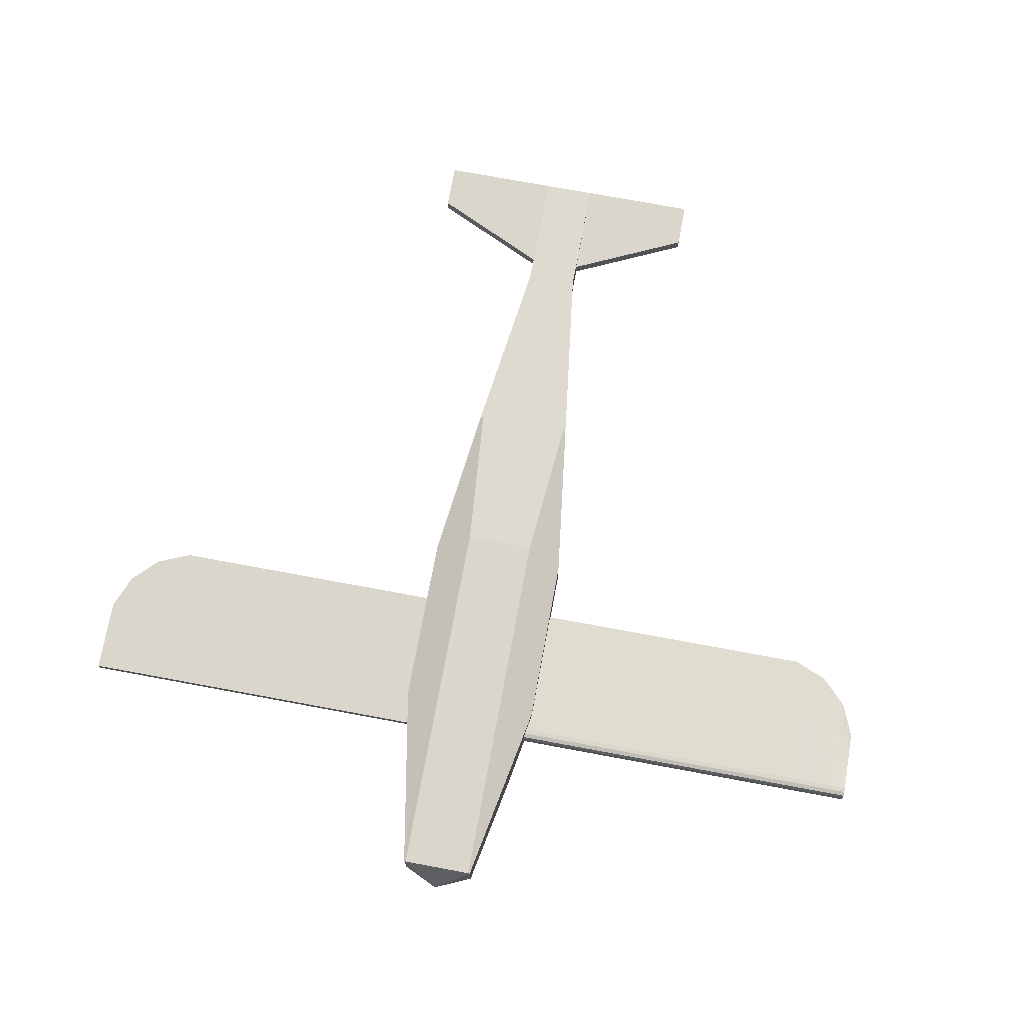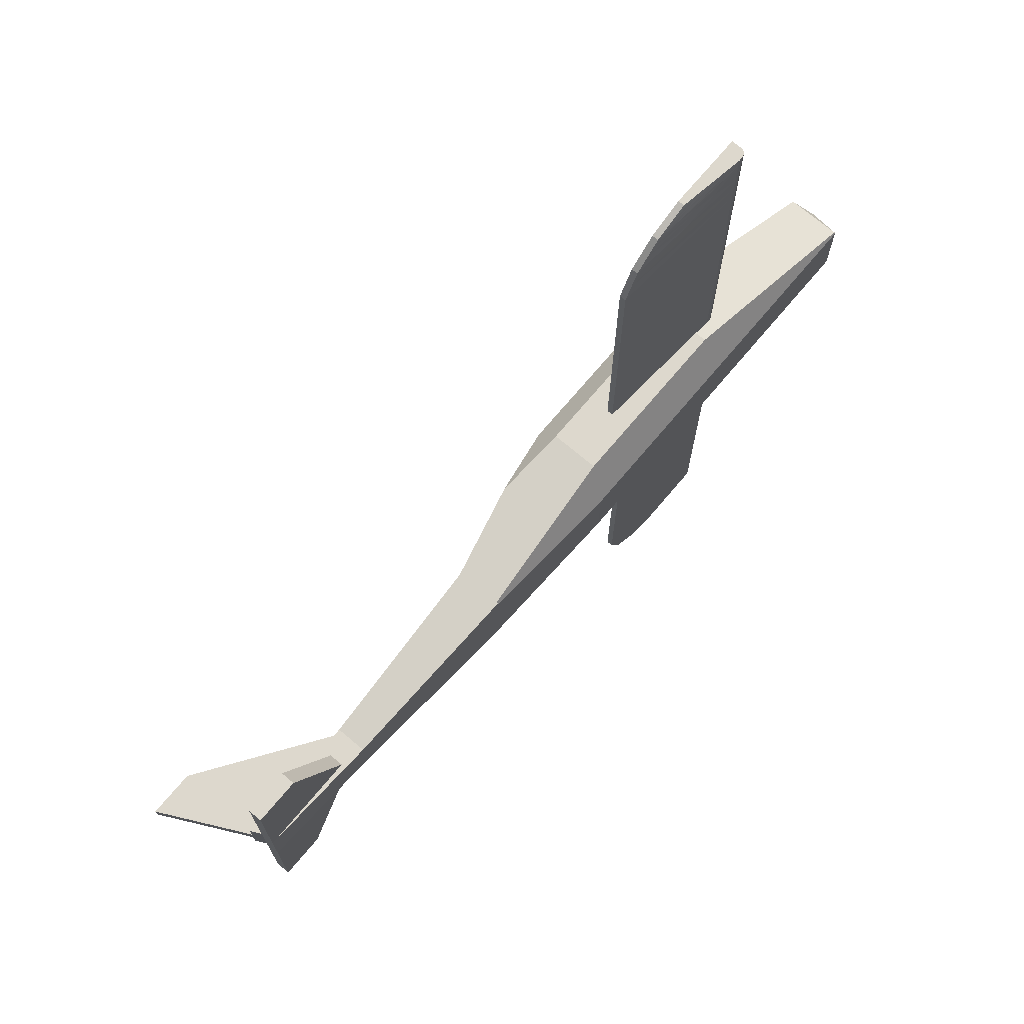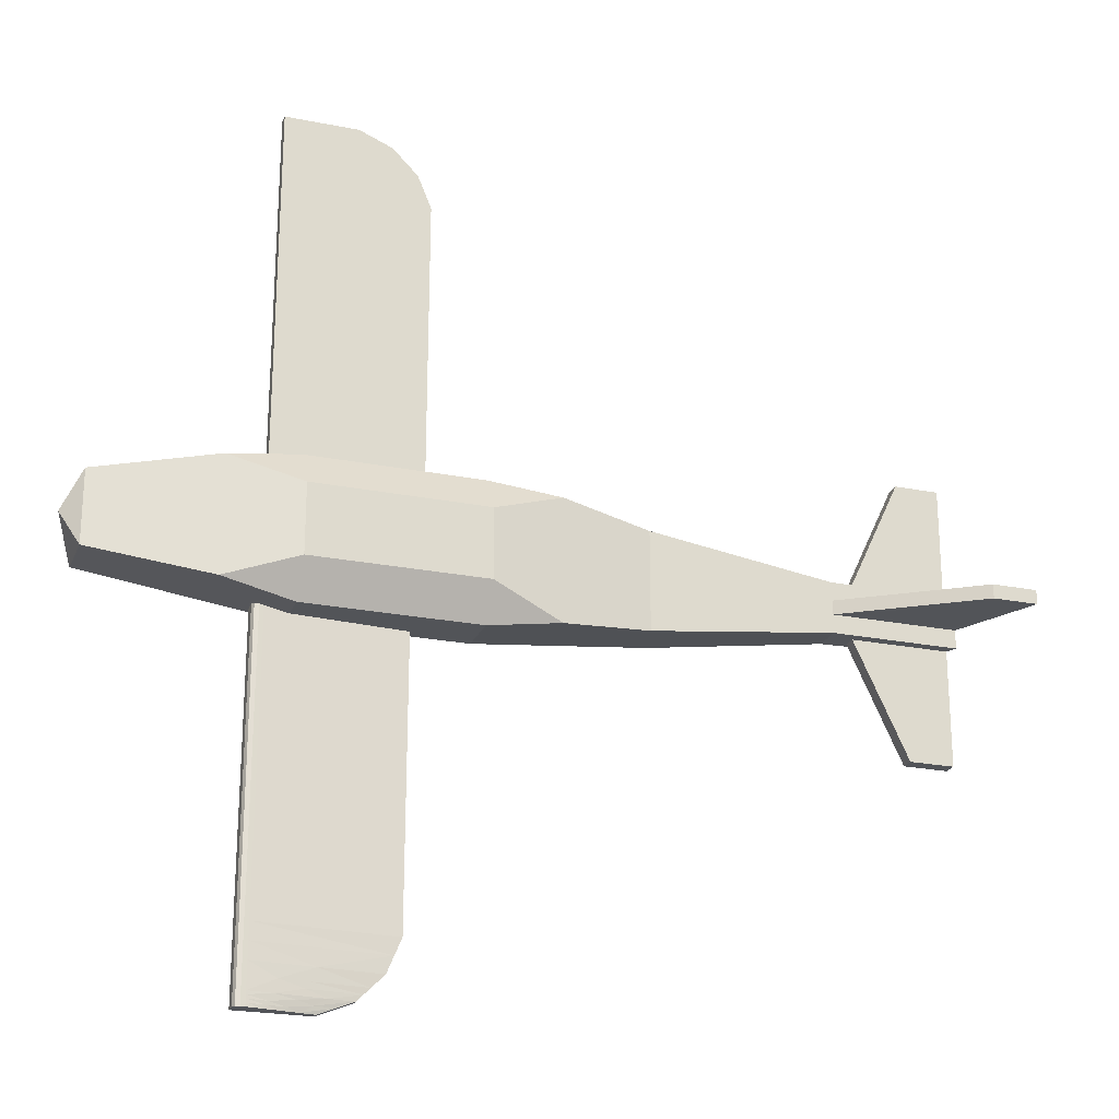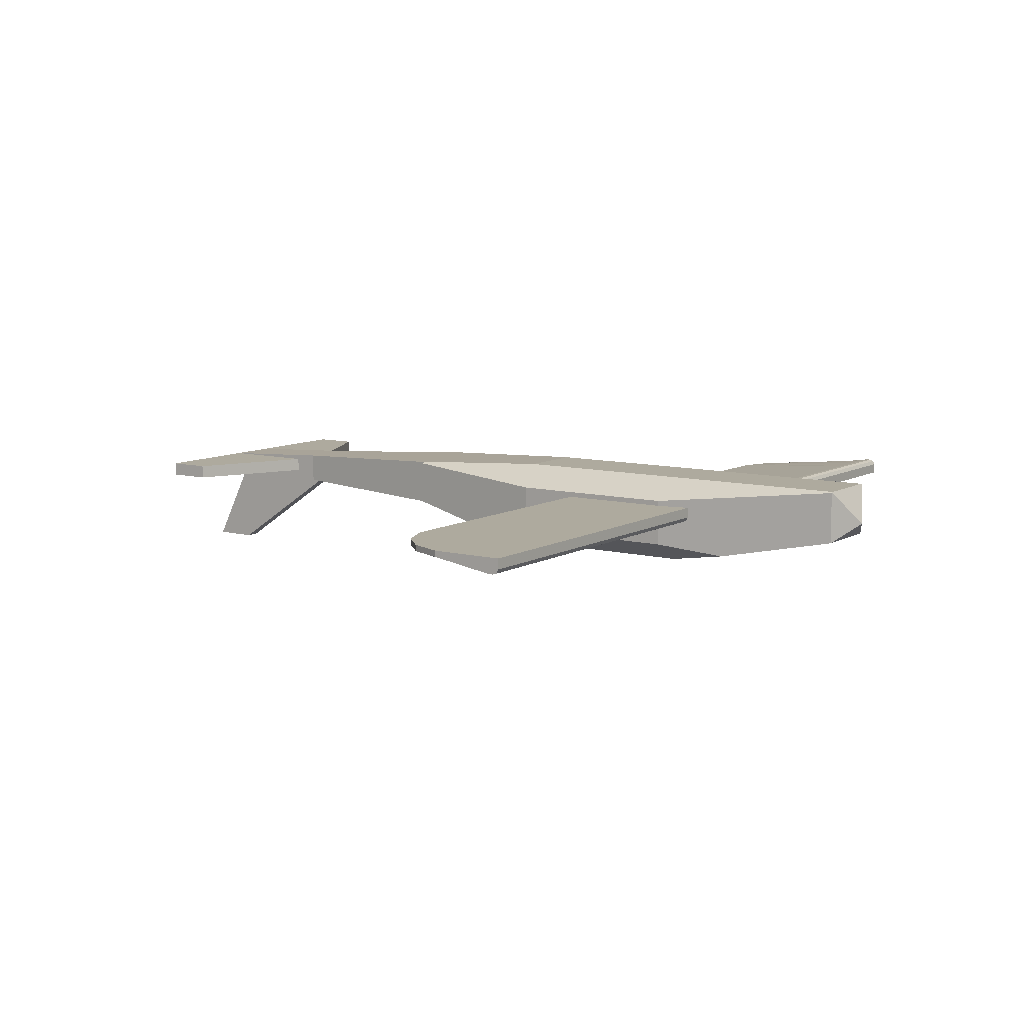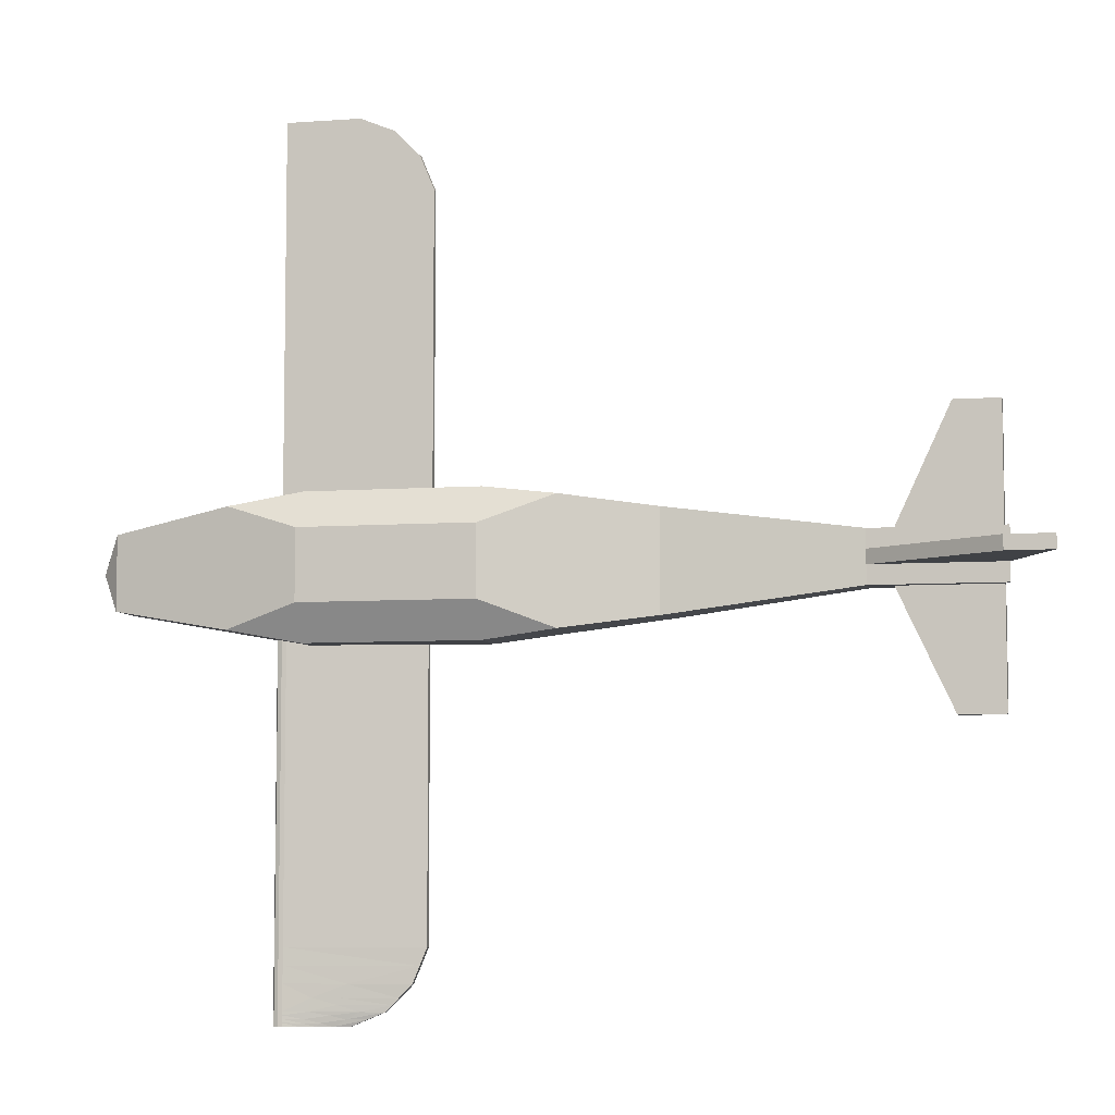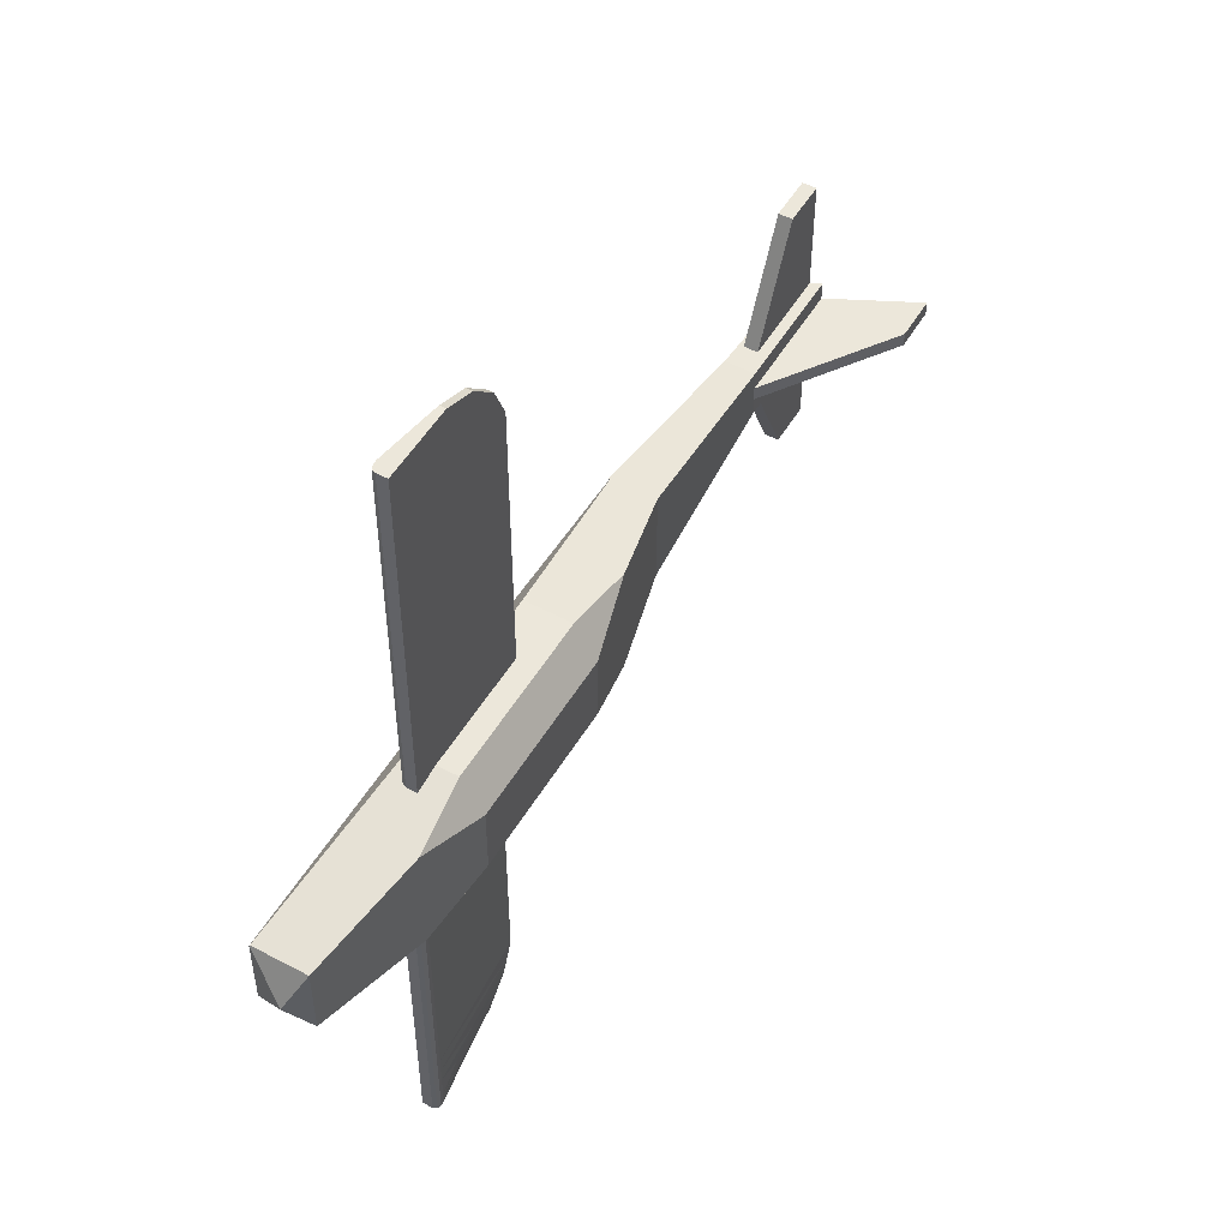
<metadata>
{"format":"obj","ext":"obj","renderer":"f3d","projection":"perspective","resolution":1024,"background":"white","views":[{"elev":73.9,"azim":100.5,"up":"+Z"},{"elev":72.2,"azim":-49.9,"up":"+Y"},{"elev":-23.1,"azim":161.3,"up":"+Y"},{"elev":9.3,"azim":34.3,"up":"+Z"},{"elev":-6.4,"azim":-167.8,"up":"+Y"},{"elev":51.6,"azim":120.0,"up":"+Y"}]}
</metadata>
<code>
o LWing.001_LWing
v 1.346 4.516 -0.1107
v 1.346 0.6295 -0.1104
v 1.346 4.516 -0.1573
v 1.346 0.6295 -0.2218
v 1.346 4.516 -0.2221
v 1.327 0.6295 -0.06796
v 1.327 4.516 -0.06821
v 1.283 0.6295 -0.05227
v 1.283 4.516 -0.05252
v 1.236 0.6295 -0.05227
v 1.236 3.742 -0.05247
v 1.236 4.516 -0.05252
v 1.236 4.479 -0.05252
v 1.236 4.443 -0.05252
v 1.236 4.406 -0.05251
v 1.236 4.369 -0.05251
v 1.236 4.233 -0.0525
v 1.236 4.097 -0.05249
v 1.236 3.92 -0.05248
v -0.2019 0.6294 -0.1571
v -0.202 3.742 -0.1573
v 0.5906 4.097 -0.1049
v -0.05496 4.097 -0.1573
v -0.1285 3.92 -0.1573
v 0.4717 4.369 -0.1311
v 0.2168 4.369 -0.1573
v 0.1489 4.301 -0.1573
v 0.9473 4.233 -0.0787
v 0.9813 4.369 -0.07871
v 0.6925 4.301 -0.1049
v 0.7265 4.369 -0.1049
v 0.08093 4.233 -0.1573
v 0.6585 4.233 -0.1049
v 0.5719 4.516 -0.2221
v 0.5719 4.516 -0.1573
v 0.738 4.516 -0.1311
v 0.904 4.516 -0.1049
v 1.07 4.516 -0.07872
v 0.7709 4.406 -0.1049
v 0.8153 4.443 -0.1049
v 0.6048 4.443 -0.1311
v 0.8596 4.479 -0.1049
v 1.048 4.479 -0.07872
v 1.026 4.443 -0.07871
v 0.3944 4.443 -0.1573
v -0.2019 0.6294 -0.2218
v -0.202 3.742 -0.222
v -0.05496 4.097 -0.2221
v 0.2168 4.369 -0.2221
f 1 2 3
f 3 2 4
f 3 4 5
f 2 1 6
f 6 1 7
f 6 7 8
f 8 7 9
f 10 8 11
f 11 8 9
f 12 13 9
f 9 13 14
f 14 15 9
f 9 15 16
f 9 16 17
f 17 18 9
f 9 18 19
f 9 19 11
f 10 11 20
f 20 11 21
f 22 23 24
f 18 22 19
f 19 22 24
f 19 24 11
f 11 24 21
f 25 26 27
f 28 29 30
f 30 29 31
f 30 31 25
f 23 22 32
f 32 22 33
f 32 33 27
f 18 17 28
f 28 17 16
f 28 16 29
f 25 27 30
f 30 27 33
f 30 33 28
f 28 33 22
f 28 22 18
f 5 34 3
f 3 34 35
f 35 36 3
f 3 36 37
f 3 37 38
f 7 1 9
f 9 1 3
f 9 3 12
f 12 3 38
f 39 40 41
f 42 37 36
f 38 37 43
f 43 37 42
f 43 42 44
f 45 26 41
f 41 26 25
f 41 25 39
f 39 25 31
f 39 31 29
f 12 38 13
f 13 38 43
f 13 43 14
f 14 43 44
f 14 44 15
f 35 45 36
f 36 45 41
f 36 41 42
f 42 41 40
f 42 40 44
f 44 40 39
f 44 39 15
f 15 39 29
f 15 29 16
f 20 46 10
f 10 46 4
f 10 4 8
f 8 4 2
f 8 2 6
f 47 46 21
f 21 46 20
f 23 48 24
f 24 48 47
f 24 47 21
f 49 48 23
f 23 32 49
f 49 32 27
f 49 27 26
f 35 34 45
f 45 34 49
f 45 49 26
f 4 46 5
f 5 46 47
f 5 47 34
f 34 47 48
f 34 48 49
o LWing
v 1.42 -4.559 -0.1117
v 1.421 -0.6722 -0.1117
v 1.42 -4.559 -0.0651
v 1.421 -0.6722 -0.000319
v 1.42 -4.559 -0.000319
v 1.401 -0.6722 -0.1542
v 1.401 -4.559 -0.1542
v 1.357 -0.6722 -0.1699
v 1.357 -4.559 -0.1699
v 1.311 -0.6722 -0.1699
v 1.311 -3.785 -0.1699
v 1.31 -4.559 -0.1699
v 1.31 -4.522 -0.1699
v 1.31 -4.485 -0.1699
v 1.31 -4.449 -0.1699
v 1.31 -4.412 -0.1699
v 1.31 -4.276 -0.1699
v 1.31 -4.14 -0.1699
v 1.311 -3.962 -0.1699
v -0.1274 -0.672 -0.0651
v -0.1277 -3.785 -0.0651
v 0.6649 -4.14 -0.1175
v 0.01937 -4.14 -0.0651
v -0.05416 -3.962 -0.0651
v 0.546 -4.412 -0.0913
v 0.2911 -4.412 -0.0651
v 0.2232 -4.344 -0.0651
v 1.022 -4.276 -0.1437
v 1.056 -4.412 -0.1437
v 0.7668 -4.344 -0.1175
v 0.8008 -4.412 -0.1175
v 0.1553 -4.276 -0.0651
v 0.7329 -4.276 -0.1175
v 0.6463 -4.559 -0.000319
v 0.6463 -4.559 -0.0651
v 0.8123 -4.559 -0.0913
v 0.9783 -4.559 -0.1175
v 1.144 -4.559 -0.1437
v 0.8452 -4.448 -0.1175
v 0.8896 -4.485 -0.1175
v 0.6791 -4.485 -0.0913
v 0.934 -4.522 -0.1175
v 1.122 -4.522 -0.1437
v 1.1 -4.485 -0.1437
v 0.4687 -4.485 -0.0651
v -0.1274 -0.672 -0.000319
v -0.1277 -3.785 -0.000319
v 0.01937 -4.14 -0.000319
v 0.2911 -4.412 -0.000319
f 50 51 52
f 52 51 53
f 52 53 54
f 51 50 55
f 55 50 56
f 55 56 57
f 57 56 58
f 59 57 60
f 60 57 58
f 61 62 58
f 58 62 63
f 63 64 58
f 58 64 65
f 58 65 66
f 66 67 58
f 58 67 68
f 58 68 60
f 59 60 69
f 69 60 70
f 71 72 73
f 67 71 68
f 68 71 73
f 68 73 60
f 60 73 70
f 74 75 76
f 77 78 79
f 79 78 80
f 79 80 74
f 72 71 81
f 81 71 82
f 81 82 76
f 67 66 77
f 77 66 65
f 77 65 78
f 74 76 79
f 79 76 82
f 79 82 77
f 77 82 71
f 77 71 67
f 54 83 52
f 52 83 84
f 84 85 52
f 52 85 86
f 52 86 87
f 56 50 58
f 58 50 52
f 58 52 61
f 61 52 87
f 88 89 90
f 91 86 85
f 87 86 92
f 92 86 91
f 92 91 93
f 94 75 90
f 90 75 74
f 90 74 88
f 88 74 80
f 88 80 78
f 61 87 62
f 62 87 92
f 62 92 63
f 63 92 93
f 63 93 64
f 84 94 85
f 85 94 90
f 85 90 91
f 91 90 89
f 91 89 93
f 93 89 88
f 93 88 64
f 64 88 78
f 64 78 65
f 69 95 59
f 59 95 53
f 59 53 57
f 57 53 51
f 57 51 55
f 96 95 70
f 70 95 69
f 72 97 73
f 73 97 96
f 73 96 70
f 98 97 72
f 72 81 98
f 98 81 76
f 98 76 75
f 84 83 94
f 94 83 98
f 94 98 75
f 53 95 54
f 54 95 96
f 54 96 83
f 83 96 97
f 83 97 98
o Fuselage
v -5.771 -0.3327 -0.1056
v -5.827 -0.3327 -0.216
v -4.725 -0.3328 -0.1056
v -4.471 -0.3328 -0.216
v -4.725 -0.3328 0.04155
v -4.471 -0.3328 0.1068
v -5.771 -0.3327 0.04155
v -5.827 0.214 -0.216
v -5.771 0.214 -0.1056
v -4.471 0.2139 -0.216
v -4.725 0.214 -0.1056
v -4.471 0.2139 0.1068
v -4.725 0.214 0.04155
v -5.771 0.214 0.04155
v 3.071 -0.4301 0.2855
v 3.075 -0.4412 0.2789
v 3.071 0.3108 0.2855
v 3.265 -0.05965 -0.1056
v 3.075 0.3219 0.2789
v 3.265 -0.05965 -0.1056
v 3.071 -0.4477 -0.2904
v 3.071 0.3284 -0.2904
v 1.066 -0.4301 -0.6813
v 1.066 0.3109 -0.6813
v 1.82 -0.6753 -0.5342
v 1.821 0.5561 -0.5342
v -0.7625 0.311 -0.6813
v -0.7626 -0.43 -0.6813
v -1.518 0.5958 -0.5104
v -1.518 -0.7148 -0.5104
v -2.49 0.4701 -0.2904
v -2.49 -0.5891 -0.2904
v -4.471 0.01588 -0.216
v -4.471 -0.1347 -0.216
v -5.803 0.01592 -1.12
v -5.803 -0.1347 -1.12
v -6.281 0.01593 -1.12
v -6.281 -0.1347 -1.12
v -5.827 -0.1347 -0.216
v -5.827 0.01592 -0.216
v -5.771 -1.565 -0.1056
v -5.771 -1.565 0.04155
v -5.771 1.447 -0.1056
v -5.771 1.447 0.04155
v -2.473 0.442 0.207
v -2.473 0.4723 0.207
v -2.473 -0.5913 0.207
v -2.473 -0.5609 0.207
v -0.9058 -0.43 0.2855
v -0.9058 0.311 0.2855
v 1.066 0.6934 -0.4518
v -0.7625 0.6935 -0.4518
v 1.066 0.6934 0.05602
v -0.7625 0.6935 0.05602
v 1.066 -0.8126 -0.4518
v 1.066 -0.8126 0.05602
v -0.7626 -0.8125 -0.4518
v -0.7626 -0.8125 0.05602
v 3.071 -0.4477 0.275
v 3.265 -0.05965 -0.1056
v -2.473 -0.5913 0.1887
v -2.473 0.4723 0.1887
v 3.071 0.3284 0.275
v -5.299 1.447 0.04155
v -5.299 1.447 -0.1056
v -5.299 -1.565 0.04155
v -5.299 -1.565 -0.1056
f 99 100 101
f 101 100 102
f 101 102 103
f 103 102 104
f 103 104 105
f 106 107 108
f 108 107 109
f 108 109 110
f 110 109 111
f 110 111 112
f 113 114 115
f 115 114 116
f 115 116 117
f 118 119 120
f 121 122 123
f 123 122 124
f 123 124 119
f 119 124 120
f 125 126 127
f 127 126 128
f 127 128 129
f 129 128 130
f 108 129 131
f 131 129 130
f 131 130 132
f 132 130 102
f 133 131 134
f 134 131 132
f 135 133 136
f 136 133 134
f 99 137 100
f 107 106 138
f 135 136 138
f 138 136 137
f 138 137 107
f 99 107 137
f 99 139 140
f 99 140 105
f 99 105 107
f 107 105 112
f 107 112 141
f 141 112 142
f 143 144 110
f 104 145 146
f 110 112 105
f 105 104 110
f 110 104 146
f 110 146 143
f 143 146 147
f 143 147 148
f 115 148 113
f 113 148 147
f 149 150 151
f 151 150 152
f 153 154 155
f 155 154 156
f 125 122 126
f 126 122 121
f 119 157 123
f 123 157 154
f 123 154 153
f 119 158 157
f 157 158 114
f 145 104 159
f 159 104 102
f 155 156 128
f 128 156 159
f 128 159 130
f 130 159 102
f 110 144 108
f 108 144 160
f 108 160 129
f 129 160 127
f 127 160 152
f 127 152 150
f 158 120 117
f 117 120 161
f 149 151 124
f 124 151 161
f 124 161 120
f 142 162 141
f 141 162 163
f 162 142 111
f 111 142 112
f 107 141 109
f 109 141 163
f 109 163 111
f 111 163 162
f 140 164 105
f 105 164 103
f 99 101 165
f 99 165 139
f 164 140 165
f 165 140 139
f 103 164 101
f 101 164 165
f 135 138 133
f 133 138 131
f 131 138 108
f 108 138 106
f 137 136 132
f 132 136 134
f 102 100 132
f 132 100 137
f 124 122 149
f 149 122 125
f 149 125 150
f 150 125 127
f 160 143 152
f 152 143 148
f 152 148 151
f 151 148 115
f 151 115 161
f 161 115 117
f 143 160 144
f 147 146 159
f 154 157 114
f 159 156 147
f 147 156 154
f 147 154 113
f 113 154 114
f 145 159 146
f 128 126 155
f 155 126 121
f 155 121 153
f 153 121 123

</code>
